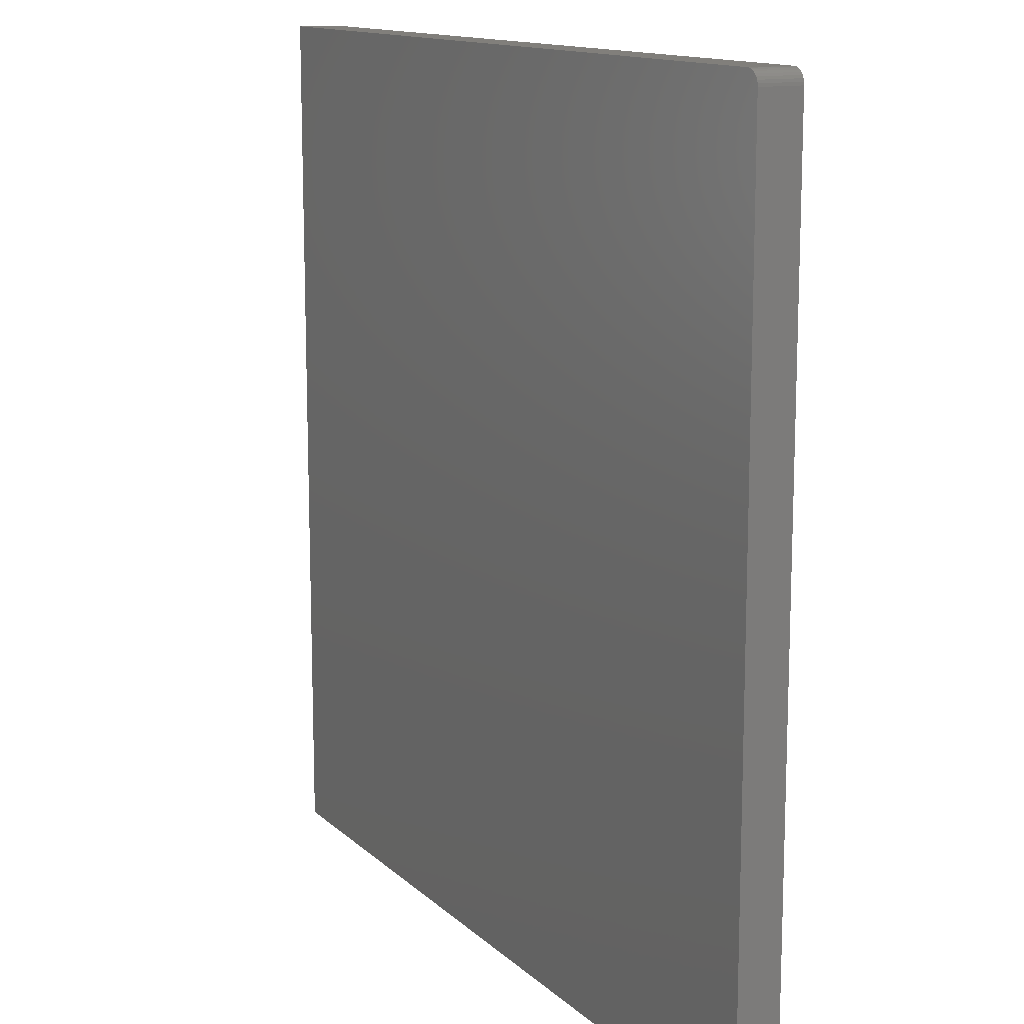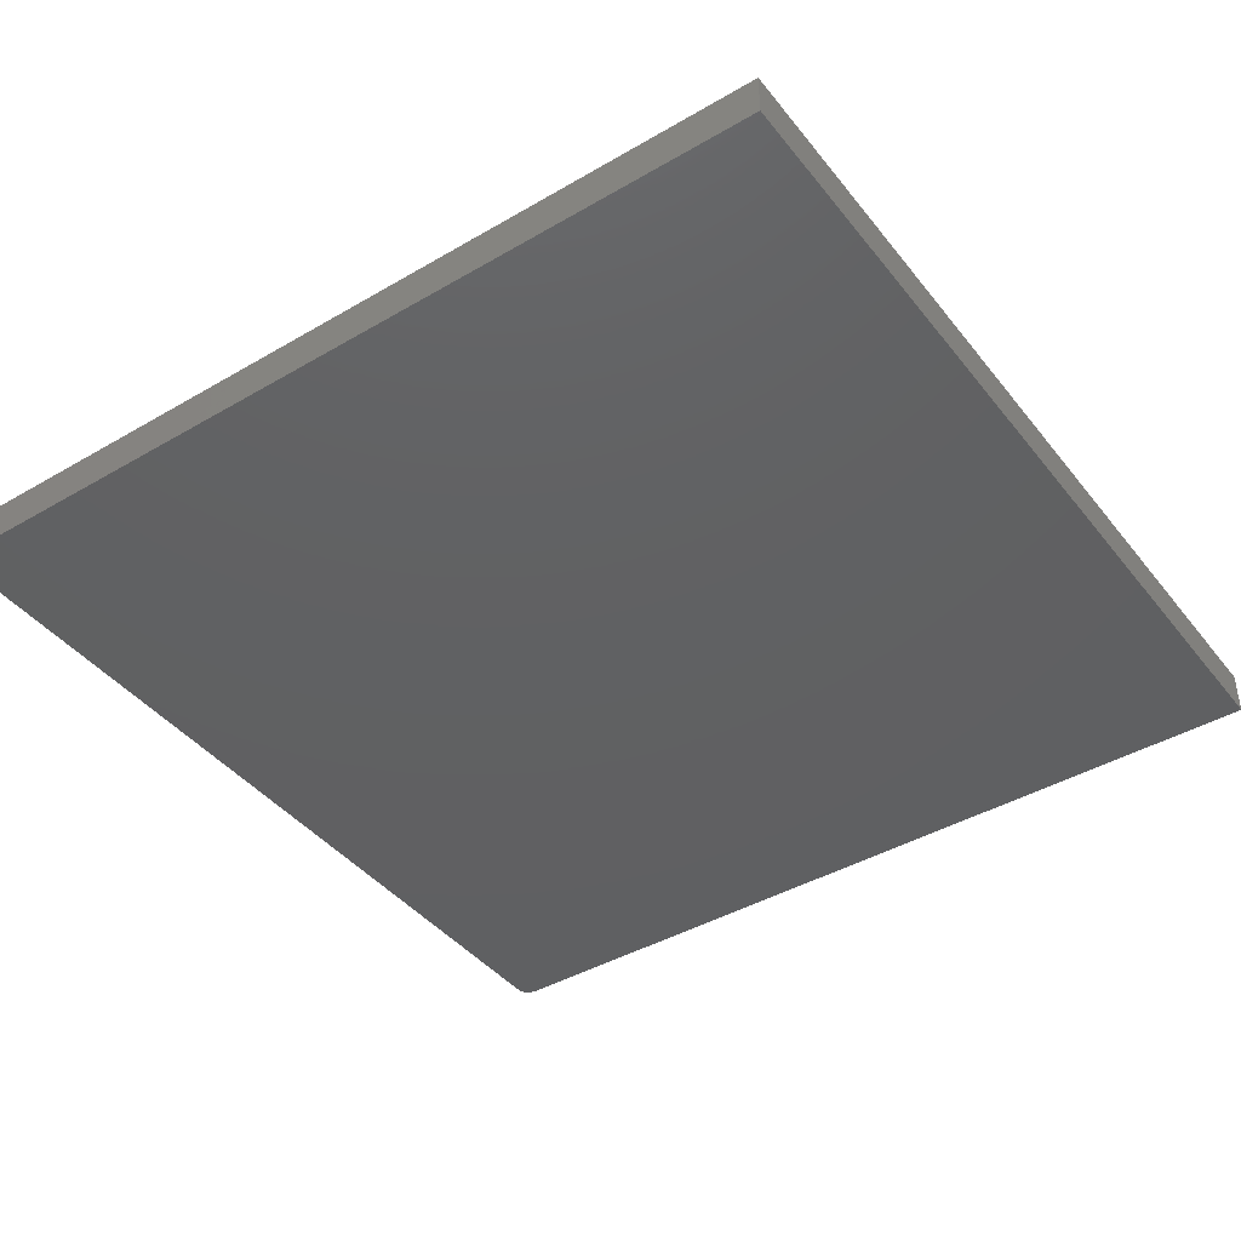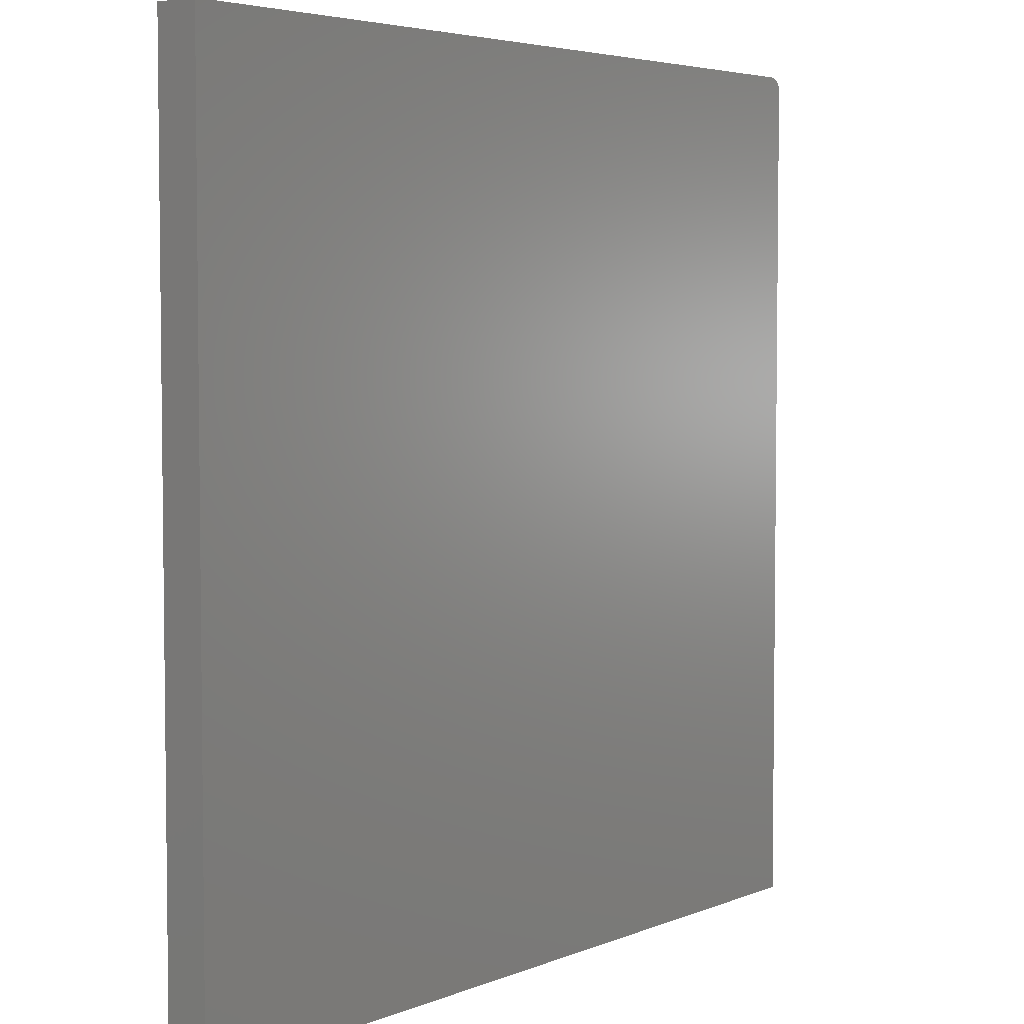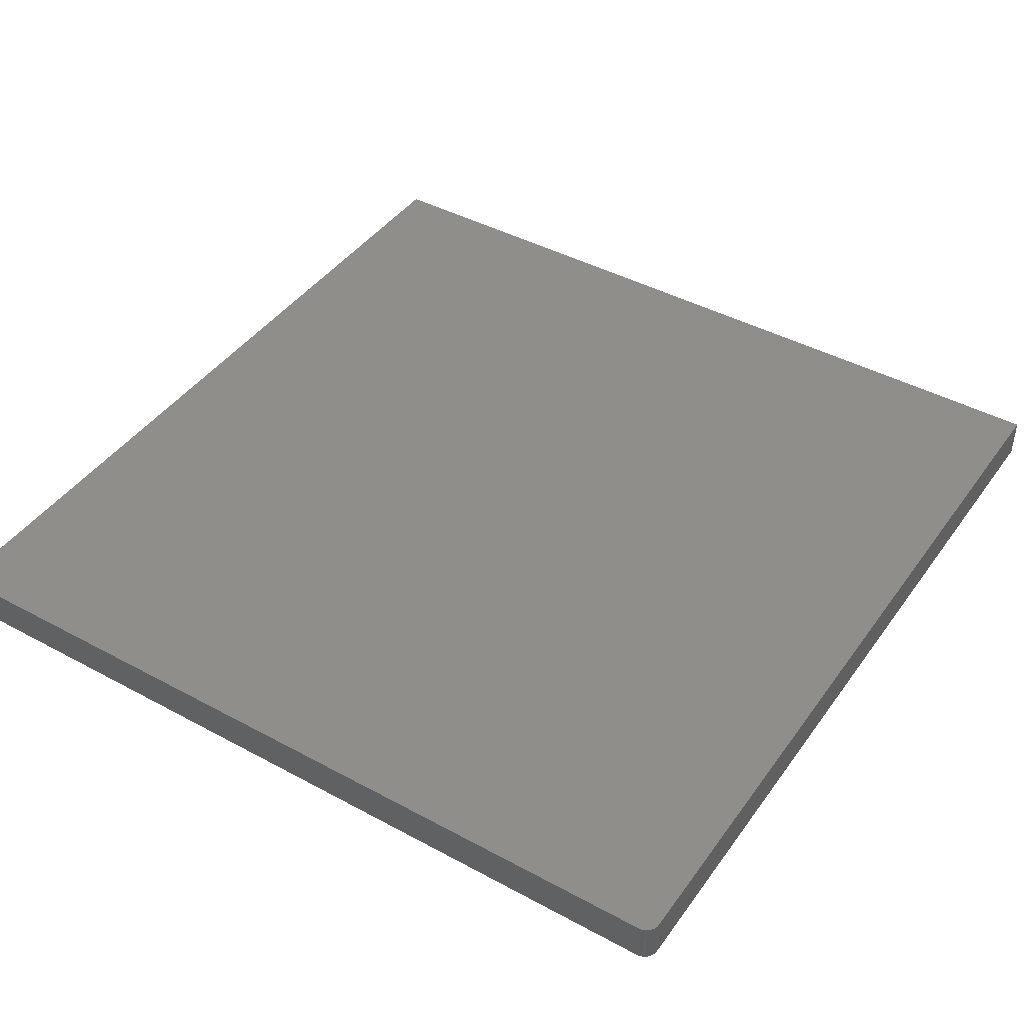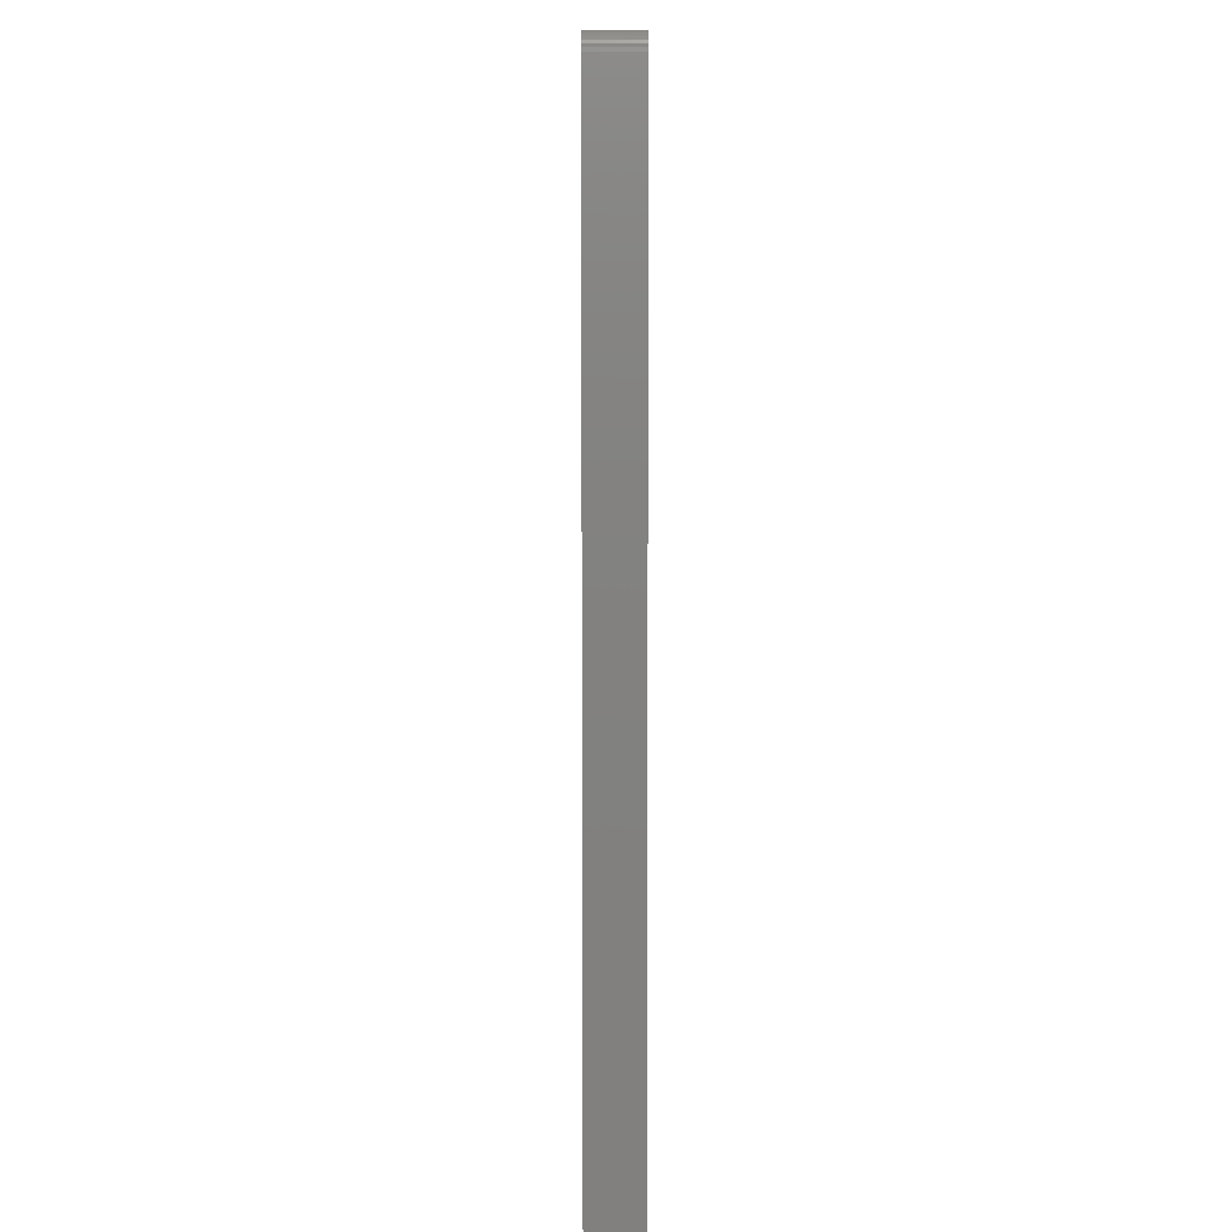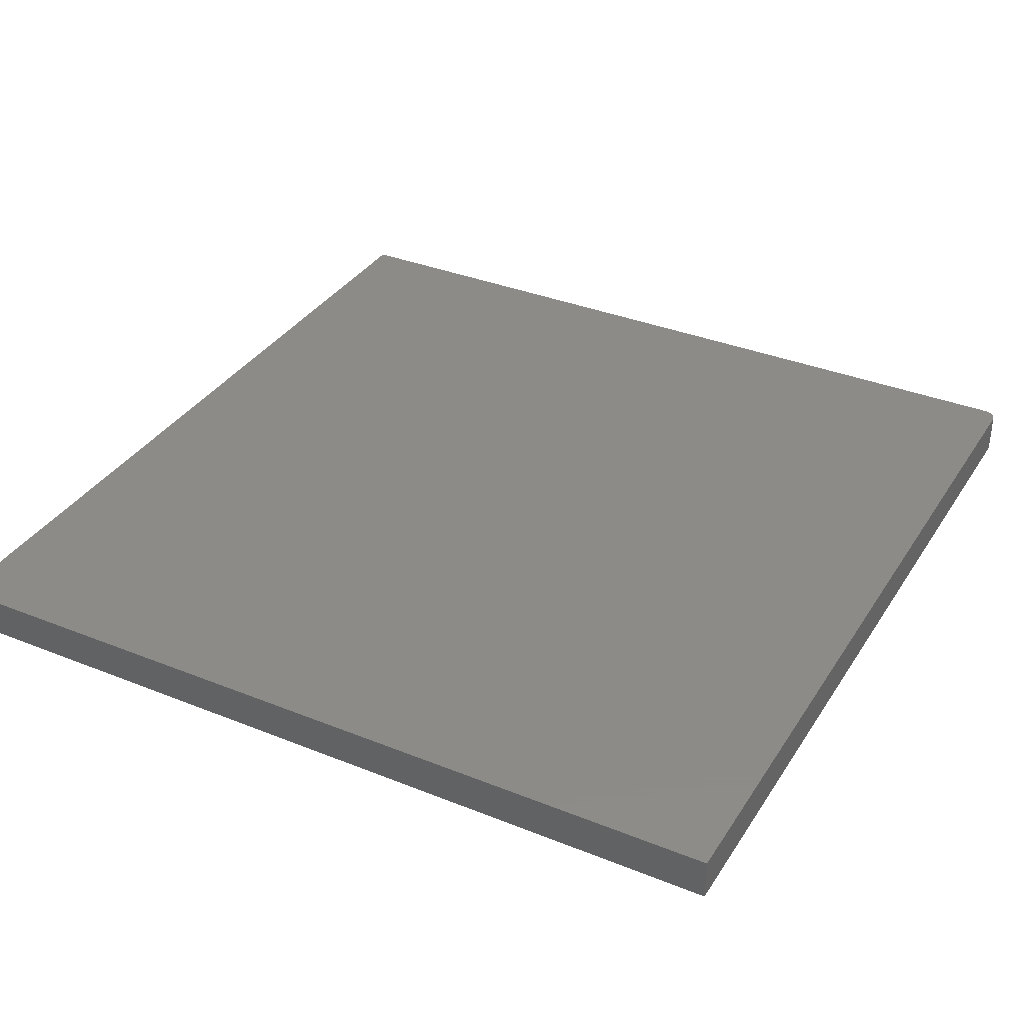
<metadata>
{"format":"stl","ext":"stl","renderer":"f3d","projection":"perspective","resolution":1024,"background":"white","views":[{"elev":13.2,"azim":62.1,"up":"+Z"},{"elev":-42.0,"azim":-145.0,"up":"+Y"},{"elev":4.5,"azim":-52.2,"up":"+Z"},{"elev":42.9,"azim":32.8,"up":"+Y"},{"elev":8.7,"azim":90.1,"up":"+Z"},{"elev":35.0,"azim":-61.8,"up":"+Y"}]}
</metadata>
<code>
# stl→obj: 24 verts, 44 faces
v 0.5078 -0.04688 0.7344
v -0.4609 -0.04688 -0.2188
v 0.5078 -0.04688 -0.2188
v 0.5032 -0.04688 0.7454
v 0.5009 -0.04688 0.7474
v 0.4982 -0.04688 0.7488
v 0.4952 -0.04688 0.7497
v 0.4922 -0.04688 0.75
v -0.4609 -0.04688 0.75
v 0.5075 -0.04688 0.7374
v 0.5066 -0.04688 0.7404
v 0.5052 -0.04688 0.7431
v 0.5078 5.378e-17 -0.2188
v -0.4609 0 -0.2188
v 0.5078 1.067e-16 0.7344
v 0.5032 1.07e-16 0.7454
v 0.4922 1.067e-16 0.75
v 0.4952 1.068e-16 0.7497
v 0.4982 1.07e-16 0.7488
v 0.5009 1.07e-16 0.7474
v -0.4609 5.378e-17 0.75
v 0.5052 1.07e-16 0.7431
v 0.5066 1.07e-16 0.7404
v 0.5075 1.068e-16 0.7374
f 1 2 3
f 4 5 6
f 4 6 7
f 4 7 8
f 9 2 1
f 9 1 10
f 9 10 11
f 9 11 12
f 9 12 4
f 9 4 8
f 13 14 15
f 16 17 18
f 16 18 19
f 16 19 20
f 21 17 16
f 21 16 22
f 21 22 23
f 21 23 24
f 21 24 15
f 21 15 14
f 8 17 9
f 9 17 21
f 3 13 1
f 1 13 15
f 17 8 18
f 18 8 7
f 18 7 19
f 19 7 6
f 19 6 20
f 20 6 5
f 20 5 16
f 16 5 4
f 16 4 22
f 22 4 12
f 22 12 23
f 23 12 11
f 23 11 24
f 24 11 10
f 24 10 15
f 15 10 1
f 9 21 2
f 2 21 14
f 2 14 3
f 3 14 13

</code>
